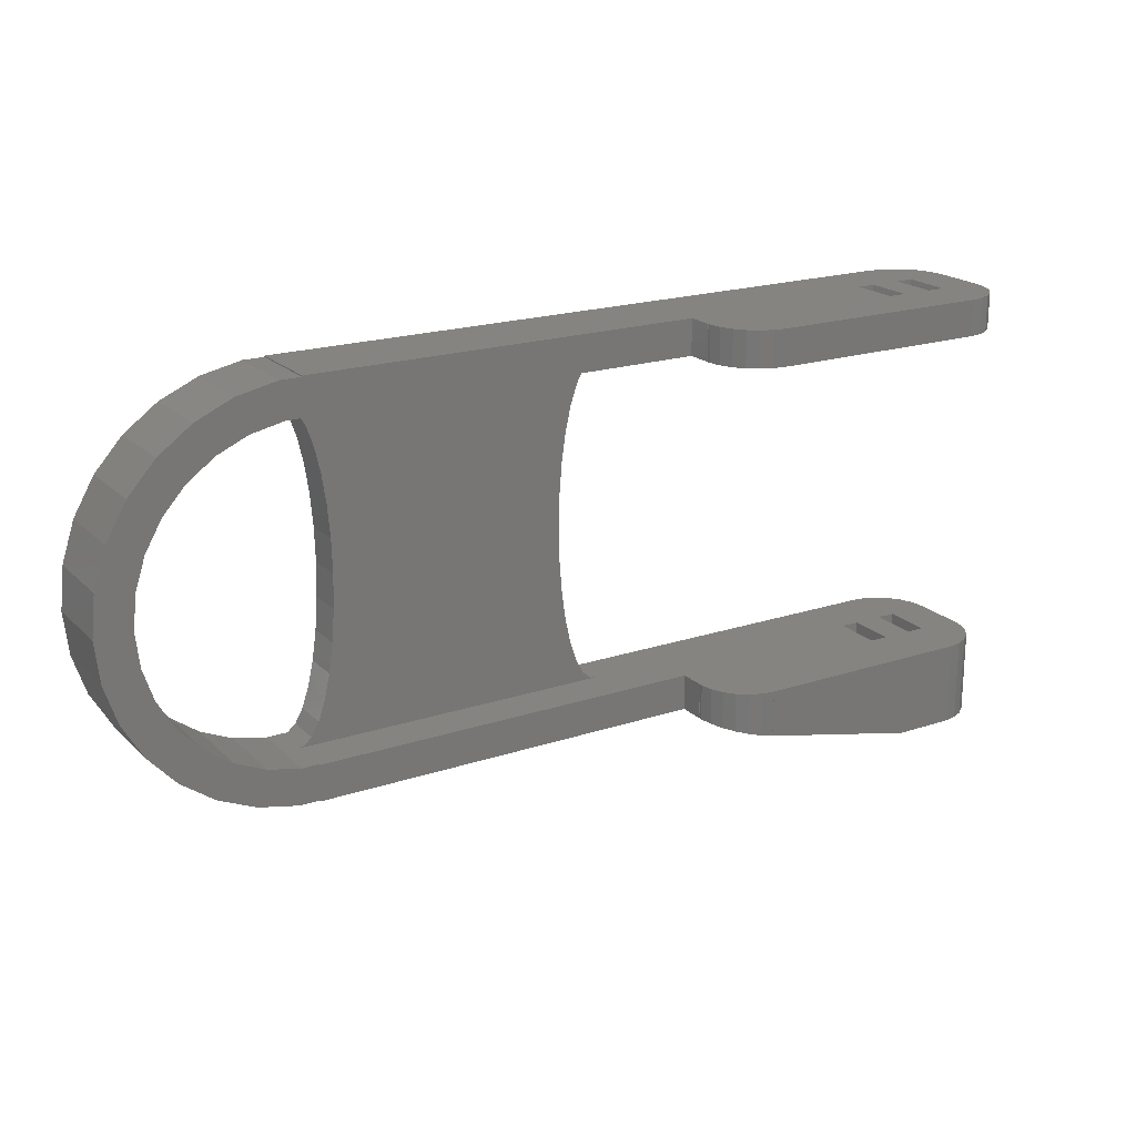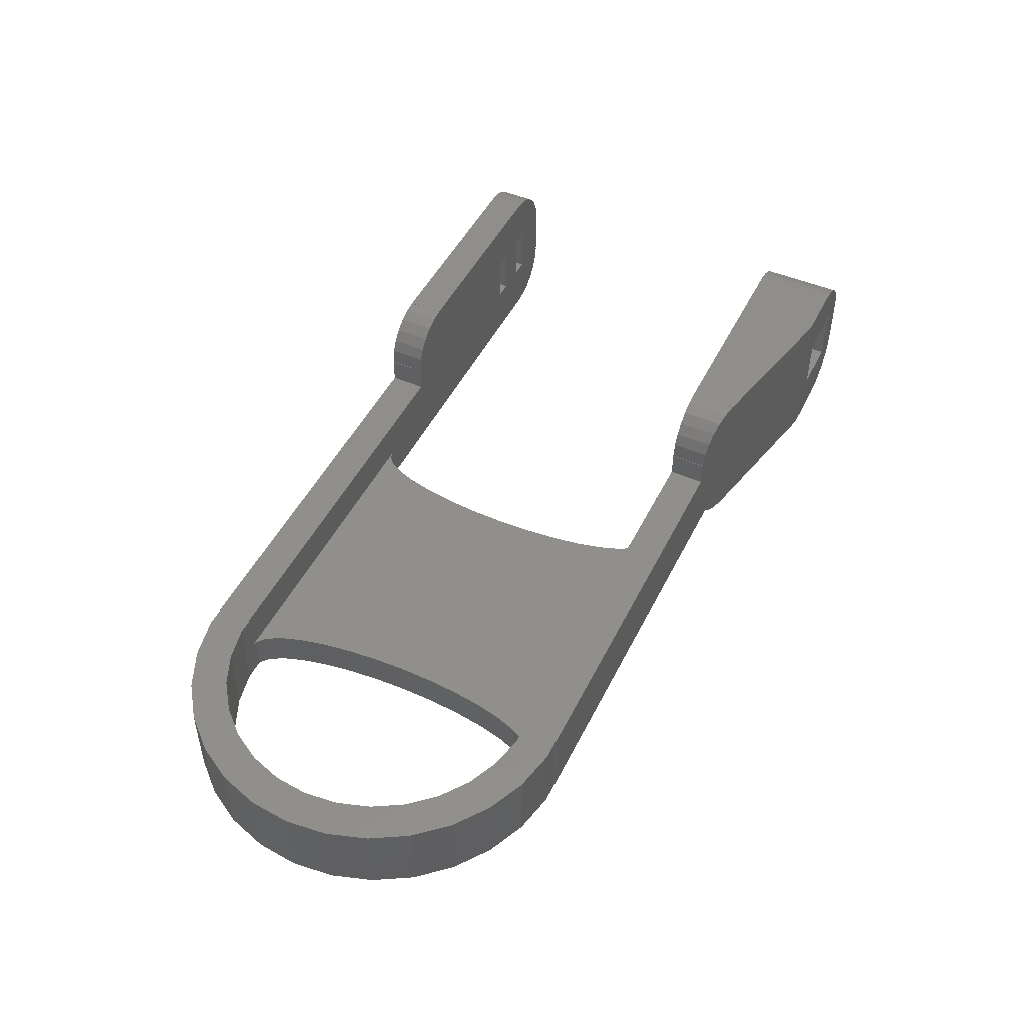
<metadata>
{"format":"stl","ext":"stl","renderer":"f3d","projection":"perspective","resolution":1024,"background":"white","views":[{"elev":20.1,"azim":-31.3,"up":"+Y"},{"elev":48.1,"azim":-64.4,"up":"+Z"}]}
</metadata>
<code>
# stl→obj: 358 verts, 734 faces
v -39.78 2.028 4.261e-15
v -39.4 5.596 4.261e-15
v -39.4 -1.54 4.261e-15
v -38.3 9.008 4.261e-15
v -36.5 12.11 4.261e-15
v -34.1 14.78 4.261e-15
v -35.45 7.739 4.261e-15
v -31.2 16.89 4.261e-15
v -32.01 12.46 4.261e-15
v -27.92 18.35 4.261e-15
v -29.64 14.19 4.261e-15
v -24.41 19.09 4.261e-15
v -26.96 15.38 4.261e-15
v -22.62 19.09 4.261e-15
v 16.21 19.19 4.261e-15
v -22.62 19.19 4.261e-15
v 35.27 19.19 4.261e-15
v 16.21 16.07 4.261e-15
v 4.836 16.07 4.261e-15
v -19.41 -3.683 4.261e-15
v 1.996 -6.225 4.261e-15
v 2.487 -8.406 4.261e-15
v 4.469 15.99 4.261e-15
v -19.19 -0.8911 4.261e-15
v 1.629 -3.683 4.261e-15
v -19.11 2.028 4.261e-15
v 1.326 2.028 4.261e-15
v 1.403 4.947 4.261e-15
v -32.01 -8.406 4.261e-15
v -33.98 -6.225 4.261e-15
v 1.629 7.739 4.261e-15
v 4.469 -11.94 4.261e-15
v -19.78 -6.225 4.261e-15
v 4.836 -11.94 4.261e-15
v 4.836 -12.01 4.261e-15
v 35.27 -12.01 4.261e-15
v 35.27 -15.13 4.261e-15
v -22.62 -15.13 4.261e-15
v -22.62 -15.04 4.261e-15
v -36.66 2.028 4.261e-15
v -36.35 4.947 4.261e-15
v -24.41 -15.04 4.261e-15
v -27.92 -14.29 4.261e-15
v -31.2 -12.83 4.261e-15
v -34.1 -10.72 4.261e-15
v -36.5 -8.058 4.261e-15
v -38.3 -4.952 4.261e-15
v -36.35 -0.8911 4.261e-15
v -35.45 -3.683 4.261e-15
v -20.27 -8.406 4.261e-15
v -29.64 -10.13 4.261e-15
v -33.98 10.28 4.261e-15
v -26.96 -11.32 4.261e-15
v 3.751 -11.32 4.261e-15
v -22.25 -11.94 4.261e-15
v -24.09 -11.94 4.261e-15
v -21.54 -11.32 4.261e-15
v -20.86 -10.13 4.261e-15
v 3.081 -10.13 4.261e-15
v 1.403 -0.8911 4.261e-15
v -19.41 7.739 4.261e-15
v 2.487 12.46 4.261e-15
v -19.19 4.947 4.261e-15
v -19.78 10.28 4.261e-15
v -20.27 12.46 4.261e-15
v -20.86 14.19 4.261e-15
v -22.25 15.99 4.261e-15
v -21.54 15.38 4.261e-15
v -24.09 15.99 4.261e-15
v 3.751 15.38 4.261e-15
v 4.836 15.99 4.261e-15
v 1.996 10.28 4.261e-15
v 3.081 14.19 4.261e-15
v -39.78 2.028 6.76
v -39.4 5.596 6.76
v -39.4 -1.54 6.76
v -38.3 -4.952 6.76
v -36.5 -8.058 6.76
v -34.1 -10.72 6.76
v -31.2 -12.83 6.76
v -27.92 -14.29 6.76
v -24.41 -15.04 6.76
v -22.62 -15.04 6.76
v -22.62 -15.13 6.76
v 16.21 -15.13 7.621e-15
v 12.26 -15.13 2.336
v 11.84 -15.13 3.386
v 15.92 -15.13 0.008893
v 14.81 -15.13 0.2206
v 13.79 -15.13 0.7016
v 16.21 -15.13 0.0267
v 12.92 -15.13 1.422
v 11.7 -15.13 4.455
v 11.71 -15.13 4.455
v 11.7 -15.13 6.76
v 35.27 -15.13 7.621e-15
v 35.27 -12.01 6.928e-15
v 30.42 -12.01 6.76
v 30.42 -12.01 4.68
v 11.7 -12.01 6.76
v -22.62 -12.01 6.76
v 34.58 -12.01 6.76
v 31.98 -12.01 4.68
v 31.98 -12.01 6.76
v 34.58 -12.01 4.68
v 35.27 -12.01 4.68
v 4.836 -12.01 3.12
v -22.62 -12.01 3.12
v 4.836 -11.94 3.12
v 4.469 -11.94 3.12
v 3.751 -11.32 3.12
v 3.081 -10.13 3.12
v 2.487 -8.406 3.12
v 1.996 -6.225 3.12
v 1.629 -3.683 3.12
v 1.403 -0.8911 3.12
v 1.326 2.028 3.12
v 1.403 4.947 3.12
v 1.629 7.739 3.12
v 1.996 10.28 3.12
v 2.487 12.46 3.12
v 3.081 14.19 3.12
v 3.751 15.38 3.12
v 4.469 15.99 3.12
v 4.836 15.99 3.12
v 4.836 16.07 3.12
v 35.27 16.07 4.68
v 35.27 16.07 4.261e-15
v 34.58 16.07 4.68
v 31.98 16.07 4.68
v 34.58 16.07 6.76
v 30.42 16.07 4.68
v 30.42 16.07 6.76
v 11.7 16.07 6.76
v -22.62 16.07 6.76
v -22.62 16.07 3.12
v 31.98 16.07 6.76
v 39.78 16.07 9.065
v 30.42 16.07 8.84
v 31.98 16.07 8.84
v 36.14 16.07 4.68
v 34.58 16.07 8.84
v 35.33 16.07 0.006569
v 36.39 16.07 0.1416
v 36.14 16.07 8.84
v 39.75 16.07 4.507
v 39.78 16.07 4.507
v 16.21 16.07 6.928e-16
v 35.33 16.07 6.928e-16
v 37.44 16.07 0.5574
v 38.36 16.07 1.221
v 39.08 16.07 2.092
v 39.56 16.07 3.114
v 39.77 16.07 4.224
v 39.77 16.07 9.065
v 39.64 16.07 10.13
v 39.22 16.07 11.18
v 38.56 16.07 12.1
v 37.69 16.07 12.82
v 36.67 16.07 13.3
v 11.73 16.07 9.013
v 11.7 16.07 9.013
v 11.92 16.07 10.41
v 11.71 16.07 9.296
v 12.4 16.07 11.43
v 13.12 16.07 12.3
v 14.04 16.07 12.96
v 15.09 16.07 13.38
v 16.15 16.07 13.51
v 35.27 16.07 13.52
v 16.15 16.07 13.52
v 35.27 16.07 13.49
v 35.56 16.07 13.51
v 16.21 19.19 0
v 11.7 19.19 6.76
v 11.7 19.19 9.013
v 30.42 19.19 6.76
v 11.73 19.19 9.013
v 11.71 19.19 9.296
v 11.92 19.19 10.41
v 12.4 19.19 11.43
v 13.12 19.19 12.3
v 14.04 19.19 12.96
v 15.09 19.19 13.38
v 16.15 19.19 13.51
v 16.15 19.19 13.52
v 30.42 19.19 8.84
v 35.27 19.19 13.52
v 31.98 19.19 8.84
v 35.27 19.19 13.49
v 35.56 19.19 13.51
v 34.58 19.19 8.84
v 39.22 19.19 11.18
v 39.64 19.19 10.13
v 36.14 19.19 8.84
v 39.77 19.19 9.065
v 37.69 19.19 12.82
v 38.56 19.19 12.1
v 39.78 19.19 9.065
v 39.78 19.19 4.507
v 39.75 19.19 4.507
v 36.14 19.19 4.68
v 36.67 19.19 13.3
v 35.33 19.19 0
v 39.77 19.19 4.224
v 35.27 19.19 4.68
v 34.58 19.19 6.76
v 31.98 19.19 6.76
v 39.56 19.19 3.114
v 39.08 19.19 2.092
v 38.36 19.19 1.221
v 37.44 19.19 0.5574
v 36.39 19.19 0.1416
v 35.33 19.19 0.006569
v -22.62 19.19 6.76
v 31.98 19.19 4.68
v 30.42 19.19 4.68
v 34.58 19.19 4.68
v -22.62 19.09 6.76
v -24.41 19.09 6.76
v -27.92 18.35 6.76
v -31.2 16.89 6.76
v -34.1 14.78 6.76
v -36.5 12.11 6.76
v -38.3 9.008 6.76
v -36.35 4.947 6.76
v -36.66 2.028 6.76
v -36.35 -0.8911 6.76
v -35.45 7.739 6.76
v -33.98 10.28 6.76
v -32.01 12.46 6.76
v -29.64 14.19 6.76
v -26.96 15.38 6.76
v -24.09 15.99 6.76
v -22.25 15.99 3.12
v -22.62 15.99 3.12
v -22.62 15.99 6.76
v -21.54 15.38 3.12
v -20.86 14.19 3.12
v -20.27 12.46 3.12
v -19.78 10.28 3.12
v -19.41 7.739 3.12
v -19.19 4.947 3.12
v -19.11 2.028 3.12
v -19.19 -0.8911 3.12
v -19.41 -3.683 3.12
v -19.78 -6.225 3.12
v -20.27 -8.406 3.12
v -20.86 -10.13 3.12
v -21.54 -11.32 3.12
v -22.25 -11.94 3.12
v -22.62 -11.94 6.76
v -22.62 -11.94 3.12
v -24.09 -11.94 6.76
v -26.96 -11.32 6.76
v -29.64 -10.13 6.76
v -32.01 -8.406 6.76
v -33.98 -6.225 6.76
v -35.45 -3.683 6.76
v 11.7 -15.13 9.013
v 11.7 -12.01 9.013
v 16.21 -16.11 0.0267
v 30.42 -19.19 8.521e-15
v 11.84 -15.16 3.386
v 12.26 -15.25 2.336
v 12.92 -15.4 1.422
v 13.79 -15.59 0.7016
v 14.81 -15.81 0.2206
v 15.92 -16.05 0.008893
v 16.21 -16.11 7.837e-15
v 30.42 -19.19 13.52
v 11.73 -15.14 9.013
v 16.15 -16.1 13.51
v 16.15 -16.1 13.52
v 15.09 -15.87 13.38
v 14.04 -15.64 12.96
v 13.12 -15.44 12.3
v 12.4 -15.28 11.43
v 11.92 -15.18 10.41
v 11.71 -15.13 9.296
v 35.33 -12.01 6.928e-15
v 35.33 -19.19 8.521e-15
v 11.73 -12.01 9.013
v 11.71 -12.01 9.296
v 11.92 -12.01 10.41
v 12.4 -12.01 11.43
v 13.12 -12.01 12.3
v 14.04 -12.01 12.96
v 15.09 -12.01 13.38
v 16.15 -12.01 13.51
v 16.15 -12.01 13.52
v 35.27 -12.01 13.52
v 35.27 -12.01 13.49
v 35.56 -12.01 13.51
v 36.67 -12.01 13.3
v 37.69 -12.01 12.82
v 38.56 -12.01 12.1
v 39.22 -12.01 11.18
v 39.64 -12.01 10.13
v 39.77 -12.01 9.065
v 39.78 -12.01 9.065
v 36.14 -12.01 8.84
v 39.78 -12.01 4.507
v 39.75 -12.01 4.507
v 39.77 -12.01 4.224
v 36.14 -12.01 4.68
v 39.56 -12.01 3.114
v 31.98 -12.01 8.84
v 34.58 -12.01 8.84
v 30.42 -12.01 8.84
v 39.08 -12.01 2.092
v 38.36 -12.01 1.221
v 37.44 -12.01 0.5574
v 36.39 -12.01 0.1416
v 35.33 -12.01 0.006569
v 36.14 -15.13 4.68
v 34.58 -15.13 4.68
v 34.58 -15.13 8.84
v 31.98 -15.13 8.84
v 31.98 -15.13 4.68
v 30.42 -15.13 4.68
v 30.42 -15.13 4.42
v 30.42 -17.21 9.1
v 30.42 -15.13 8.84
v 30.42 -15.13 9.1
v 30.42 -17.21 4.42
v 35.27 -19.19 13.52
v 32.5 -19.19 9.204
v 37.39 -19.19 9.204
v 38.36 -19.19 1.221
v 39.08 -19.19 2.092
v 37.39 -19.19 4.316
v 36.39 -19.19 0.1416
v 37.44 -19.19 0.5574
v 35.33 -19.19 0.006569
v 32.5 -19.19 4.316
v 35.56 -19.19 13.51
v 39.78 -19.19 9.065
v 39.77 -19.19 9.065
v 39.78 -19.19 4.507
v 37.69 -19.19 12.82
v 36.67 -19.19 13.3
v 35.27 -19.19 13.49
v 39.56 -19.19 3.114
v 39.75 -19.19 4.507
v 39.77 -19.19 4.224
v 38.56 -19.19 12.1
v 39.22 -19.19 11.18
v 39.64 -19.19 10.13
v 36.14 -15.13 8.84
v 32.5 -15.13 4.42
v 32.5 -15.13 4.316
v 37.39 -15.13 4.316
v 37.39 -15.13 9.204
v 32.5 -15.13 9.1
v 32.5 -15.13 9.204
v 32.5 -17.21 4.42
v 32.5 -17.21 9.1
f 1 2 3
f 3 2 4
f 3 4 5
f 3 5 6
f 7 6 8
f 9 8 10
f 11 10 12
f 13 12 14
f 15 16 17
f 14 16 15
f 18 14 15
f 14 18 19
f 20 21 22
f 14 19 23
f 24 25 20
f 26 27 24
f 26 28 27
f 29 3 30
f 26 31 28
f 20 32 33
f 32 34 35
f 9 10 11
f 35 36 37
f 35 37 38
f 35 38 32
f 32 38 39
f 40 3 41
f 29 42 43
f 3 43 44
f 3 44 45
f 3 45 46
f 3 46 47
f 48 3 40
f 49 3 48
f 33 32 50
f 30 3 49
f 51 42 29
f 3 29 43
f 7 8 52
f 53 39 51
f 20 54 32
f 55 39 56
f 32 39 55
f 32 55 57
f 32 57 58
f 32 58 50
f 20 59 54
f 20 22 59
f 56 39 53
f 25 21 20
f 27 60 24
f 61 62 63
f 63 31 26
f 42 51 39
f 24 60 25
f 64 23 61
f 65 23 64
f 66 23 65
f 14 23 66
f 67 14 68
f 13 14 69
f 14 67 69
f 11 12 13
f 52 8 9
f 3 6 7
f 41 3 7
f 61 23 70
f 23 19 71
f 72 63 62
f 68 14 66
f 63 72 31
f 61 70 73
f 61 73 62
f 1 74 2
f 2 74 75
f 1 3 74
f 74 3 76
f 3 47 76
f 76 47 77
f 47 46 77
f 77 46 78
f 46 45 78
f 78 45 79
f 79 45 44
f 80 79 44
f 80 44 43
f 81 80 43
f 81 43 42
f 82 81 42
f 82 42 39
f 83 82 39
f 38 84 39
f 39 84 83
f 85 38 37
f 86 87 84
f 88 38 85
f 84 38 88
f 89 90 84
f 84 88 89
f 91 88 85
f 84 90 92
f 84 92 86
f 93 84 87
f 94 93 87
f 93 95 84
f 96 85 37
f 96 37 36
f 97 96 36
f 98 99 100
f 100 99 101
f 101 99 97
f 102 103 104
f 105 103 102
f 99 103 97
f 97 105 106
f 103 105 97
f 101 97 36
f 107 36 35
f 101 36 107
f 108 101 107
f 107 35 34
f 109 107 34
f 109 34 110
f 110 34 32
f 110 32 111
f 111 32 54
f 112 111 54
f 59 112 54
f 113 112 59
f 22 113 59
f 114 113 22
f 21 114 22
f 115 114 21
f 25 115 21
f 116 115 25
f 60 116 25
f 117 116 60
f 27 117 60
f 28 118 117
f 27 28 117
f 31 119 118
f 28 31 118
f 72 120 119
f 31 72 119
f 62 121 120
f 72 62 120
f 73 122 121
f 62 73 121
f 70 123 122
f 73 70 122
f 23 124 123
f 70 23 123
f 71 125 124
f 23 71 124
f 125 71 19
f 126 125 19
f 126 19 18
f 127 126 128
f 128 126 18
f 129 126 127
f 130 126 129
f 131 130 129
f 132 126 130
f 132 133 126
f 134 126 133
f 135 126 134
f 136 126 135
f 137 130 131
f 138 139 140
f 127 128 141
f 142 138 140
f 143 144 141
f 137 131 140
f 131 142 140
f 145 138 142
f 141 144 145
f 146 147 145
f 18 148 128
f 148 149 128
f 128 143 141
f 128 149 143
f 144 150 145
f 150 151 145
f 151 152 145
f 152 153 145
f 153 154 145
f 154 146 145
f 155 156 139
f 147 138 145
f 138 155 139
f 156 157 139
f 157 158 139
f 158 159 139
f 159 160 139
f 134 161 162
f 161 163 164
f 134 163 161
f 134 165 163
f 134 166 165
f 134 167 166
f 134 168 167
f 134 169 168
f 169 170 171
f 134 170 169
f 134 172 170
f 134 173 172
f 134 160 173
f 134 139 160
f 134 133 139
f 15 174 18
f 18 174 148
f 175 176 177
f 177 176 178
f 177 178 179
f 177 179 180
f 177 180 181
f 177 181 182
f 177 182 183
f 177 183 184
f 177 184 185
f 177 185 186
f 187 186 188
f 189 190 191
f 187 190 189
f 192 193 194
f 195 194 196
f 189 197 198
f 189 193 192
f 195 196 199
f 195 199 200
f 195 200 201
f 195 201 202
f 189 203 197
f 204 174 15
f 204 15 17
f 189 191 203
f 201 205 206
f 201 206 202
f 207 208 192
f 192 194 195
f 189 192 208
f 189 198 193
f 187 188 190
f 177 186 187
f 206 205 209
f 206 209 210
f 206 210 211
f 206 211 212
f 206 212 213
f 206 213 214
f 206 214 204
f 206 204 17
f 16 215 17
f 17 215 175
f 216 17 217
f 206 17 218
f 17 216 208
f 208 207 218
f 208 218 17
f 217 17 175
f 177 217 175
f 14 219 16
f 16 219 215
f 12 220 14
f 14 220 219
f 10 221 12
f 12 221 220
f 8 222 10
f 10 222 221
f 6 223 8
f 8 223 222
f 5 224 6
f 6 224 223
f 4 225 5
f 5 225 224
f 2 75 4
f 4 75 225
f 41 226 227
f 40 41 227
f 227 228 48
f 40 227 48
f 7 229 226
f 41 7 226
f 52 230 229
f 7 52 229
f 9 231 230
f 52 9 230
f 11 232 231
f 9 11 231
f 13 233 232
f 11 13 232
f 69 234 233
f 13 69 233
f 67 235 236
f 234 67 236
f 237 234 236
f 234 69 67
f 68 238 235
f 67 68 235
f 239 238 66
f 66 238 68
f 240 239 65
f 65 239 66
f 241 240 64
f 64 240 65
f 242 241 61
f 61 241 64
f 243 242 63
f 63 242 61
f 244 243 26
f 26 243 63
f 244 26 245
f 245 26 24
f 245 24 246
f 246 24 20
f 246 20 247
f 247 20 33
f 247 33 248
f 248 33 50
f 248 50 249
f 249 50 58
f 249 58 250
f 250 58 57
f 250 57 251
f 251 57 55
f 252 253 254
f 55 253 251
f 254 253 55
f 254 55 56
f 254 56 255
f 255 56 53
f 255 53 256
f 256 53 51
f 256 51 257
f 257 51 29
f 258 257 29
f 30 258 29
f 259 258 30
f 49 259 30
f 228 259 49
f 48 228 49
f 75 74 76
f 78 75 77
f 77 75 76
f 79 75 78
f 259 75 79
f 259 228 75
f 258 259 80
f 256 257 81
f 95 83 84
f 254 255 83
f 95 101 83
f 219 232 233
f 252 254 101
f 101 254 83
f 219 220 232
f 83 255 82
f 82 256 81
f 81 257 80
f 257 258 80
f 80 259 79
f 227 226 75
f 255 256 82
f 229 75 226
f 230 75 229
f 231 75 230
f 221 75 231
f 220 231 232
f 135 234 237
f 175 234 135
f 175 135 134
f 219 234 175
f 215 219 175
f 221 231 220
f 222 75 221
f 223 75 222
f 224 75 223
f 225 75 224
f 219 233 234
f 100 101 95
f 228 227 75
f 95 260 100
f 100 260 261
f 262 263 95
f 95 93 94
f 264 95 94
f 264 265 95
f 265 266 95
f 266 267 95
f 267 268 95
f 268 269 95
f 269 262 95
f 270 263 262
f 263 271 95
f 272 260 95
f 271 273 95
f 271 274 273
f 275 276 95
f 276 277 95
f 277 278 95
f 278 279 95
f 279 272 95
f 279 280 272
f 273 275 95
f 94 94 93
f 94 94 264
f 264 94 87
f 264 87 265
f 265 87 86
f 265 86 266
f 266 86 92
f 266 92 267
f 267 92 90
f 267 90 268
f 268 90 89
f 268 89 269
f 269 89 88
f 269 88 262
f 262 88 91
f 91 85 262
f 262 85 270
f 270 85 263
f 263 85 96
f 96 97 281
f 96 281 282
f 96 282 263
f 283 284 285
f 283 285 286
f 283 286 287
f 283 287 288
f 283 288 289
f 283 289 290
f 290 291 292
f 290 292 283
f 283 292 293
f 283 293 294
f 283 294 295
f 283 295 296
f 283 296 297
f 283 297 298
f 283 298 299
f 283 299 300
f 283 300 301
f 302 301 303
f 302 303 304
f 302 304 305
f 302 305 306
f 305 307 106
f 305 106 306
f 283 301 302
f 308 102 104
f 283 302 309
f 100 283 98
f 308 309 102
f 283 309 308
f 98 283 310
f 283 308 310
f 100 261 283
f 106 307 311
f 106 311 312
f 106 312 313
f 106 313 314
f 106 314 315
f 106 315 281
f 106 281 97
f 253 252 101
f 108 253 101
f 253 108 107
f 251 253 107
f 110 251 107
f 109 110 107
f 250 115 116
f 250 114 115
f 250 113 114
f 250 112 113
f 250 111 112
f 124 136 123
f 125 126 124
f 126 136 124
f 235 136 236
f 248 249 123
f 123 136 235
f 123 238 239
f 123 239 240
f 123 240 241
f 123 241 242
f 123 242 243
f 123 243 244
f 123 244 245
f 123 245 246
f 123 246 247
f 249 121 122
f 123 247 248
f 250 251 111
f 122 123 249
f 116 117 250
f 111 251 110
f 235 238 123
f 249 120 121
f 249 119 120
f 249 118 119
f 249 117 118
f 249 250 117
f 316 306 106
f 317 316 105
f 105 316 106
f 102 309 318
f 105 102 318
f 317 105 318
f 308 104 319
f 319 104 103
f 319 103 320
f 320 103 99
f 321 320 99
f 98 321 99
f 310 321 98
f 322 321 323
f 324 321 310
f 323 321 324
f 323 324 325
f 326 322 323
f 136 135 237
f 236 136 237
f 134 162 175
f 175 162 176
f 217 177 139
f 139 177 187
f 217 139 133
f 217 133 132
f 130 216 217
f 132 130 217
f 140 189 137
f 137 189 208
f 137 208 216
f 137 216 130
f 218 207 142
f 142 207 192
f 218 142 131
f 218 131 129
f 127 141 202
f 218 127 206
f 206 127 202
f 129 127 218
f 161 178 176
f 162 161 176
f 164 179 161
f 161 179 178
f 164 163 179
f 179 163 180
f 163 165 180
f 180 165 181
f 165 166 181
f 181 166 182
f 182 166 167
f 183 182 167
f 183 167 168
f 184 183 168
f 184 168 169
f 185 184 169
f 186 185 171
f 171 185 169
f 186 171 170
f 188 186 170
f 190 188 170
f 172 190 170
f 190 172 173
f 191 190 173
f 191 173 160
f 203 191 160
f 203 160 159
f 197 203 159
f 197 159 158
f 198 197 158
f 198 158 157
f 193 198 157
f 193 157 156
f 194 193 156
f 194 156 155
f 196 194 155
f 138 199 196
f 155 138 196
f 138 147 200
f 199 138 200
f 200 147 201
f 201 147 146
f 201 146 154
f 205 201 154
f 154 153 209
f 205 154 209
f 153 152 210
f 209 153 210
f 152 151 211
f 210 152 211
f 150 212 151
f 151 212 211
f 144 213 150
f 150 213 212
f 143 214 144
f 144 214 213
f 204 214 143
f 149 204 143
f 148 174 149
f 149 174 204
f 195 202 145
f 145 202 141
f 195 145 192
f 192 145 142
f 189 140 187
f 187 140 139
f 272 283 261
f 260 272 261
f 280 284 272
f 272 284 283
f 280 279 284
f 284 279 285
f 279 278 285
f 285 278 286
f 278 277 286
f 286 277 287
f 287 277 276
f 288 287 276
f 288 276 275
f 289 288 275
f 289 275 273
f 290 289 273
f 291 290 274
f 274 290 273
f 291 274 271
f 292 291 327
f 327 291 271
f 328 271 263
f 329 330 331
f 332 333 334
f 332 335 333
f 335 336 282
f 328 329 337
f 338 339 340
f 337 341 342
f 329 332 330
f 282 336 263
f 328 343 327
f 329 331 344
f 327 271 328
f 345 329 346
f 330 332 334
f 332 336 335
f 337 347 341
f 337 348 347
f 337 349 348
f 337 339 349
f 337 340 339
f 337 345 340
f 337 329 345
f 329 344 346
f 328 337 343
f 336 328 263
f 281 315 335
f 282 281 335
f 308 319 310
f 310 319 324
f 302 350 309
f 309 350 318
f 302 306 350
f 350 306 316
f 335 315 333
f 333 315 314
f 333 314 334
f 334 314 313
f 334 313 330
f 330 313 312
f 331 330 312
f 311 331 312
f 344 331 311
f 307 344 311
f 346 344 307
f 305 346 307
f 304 345 346
f 305 304 346
f 303 340 304
f 304 340 345
f 338 340 303
f 301 338 303
f 338 301 300
f 339 338 300
f 299 349 339
f 300 299 339
f 298 348 349
f 299 298 349
f 297 347 348
f 298 297 348
f 296 341 347
f 297 296 347
f 295 342 341
f 296 295 341
f 294 337 342
f 295 294 342
f 293 343 337
f 294 293 337
f 293 292 327
f 343 293 327
f 351 352 353
f 350 316 354
f 316 351 353
f 319 320 351
f 319 351 355
f 356 355 354
f 325 319 355
f 324 319 325
f 355 318 354
f 355 351 318
f 318 350 354
f 354 316 353
f 317 351 316
f 322 320 321
f 317 318 351
f 322 351 320
f 357 351 322
f 326 357 322
f 358 357 323
f 323 357 326
f 355 358 325
f 325 358 323
f 357 336 352
f 357 358 328
f 328 336 357
f 355 328 358
f 356 328 355
f 351 357 352
f 332 353 352
f 336 332 352
f 354 353 329
f 329 353 332
f 354 329 356
f 356 329 328

</code>
